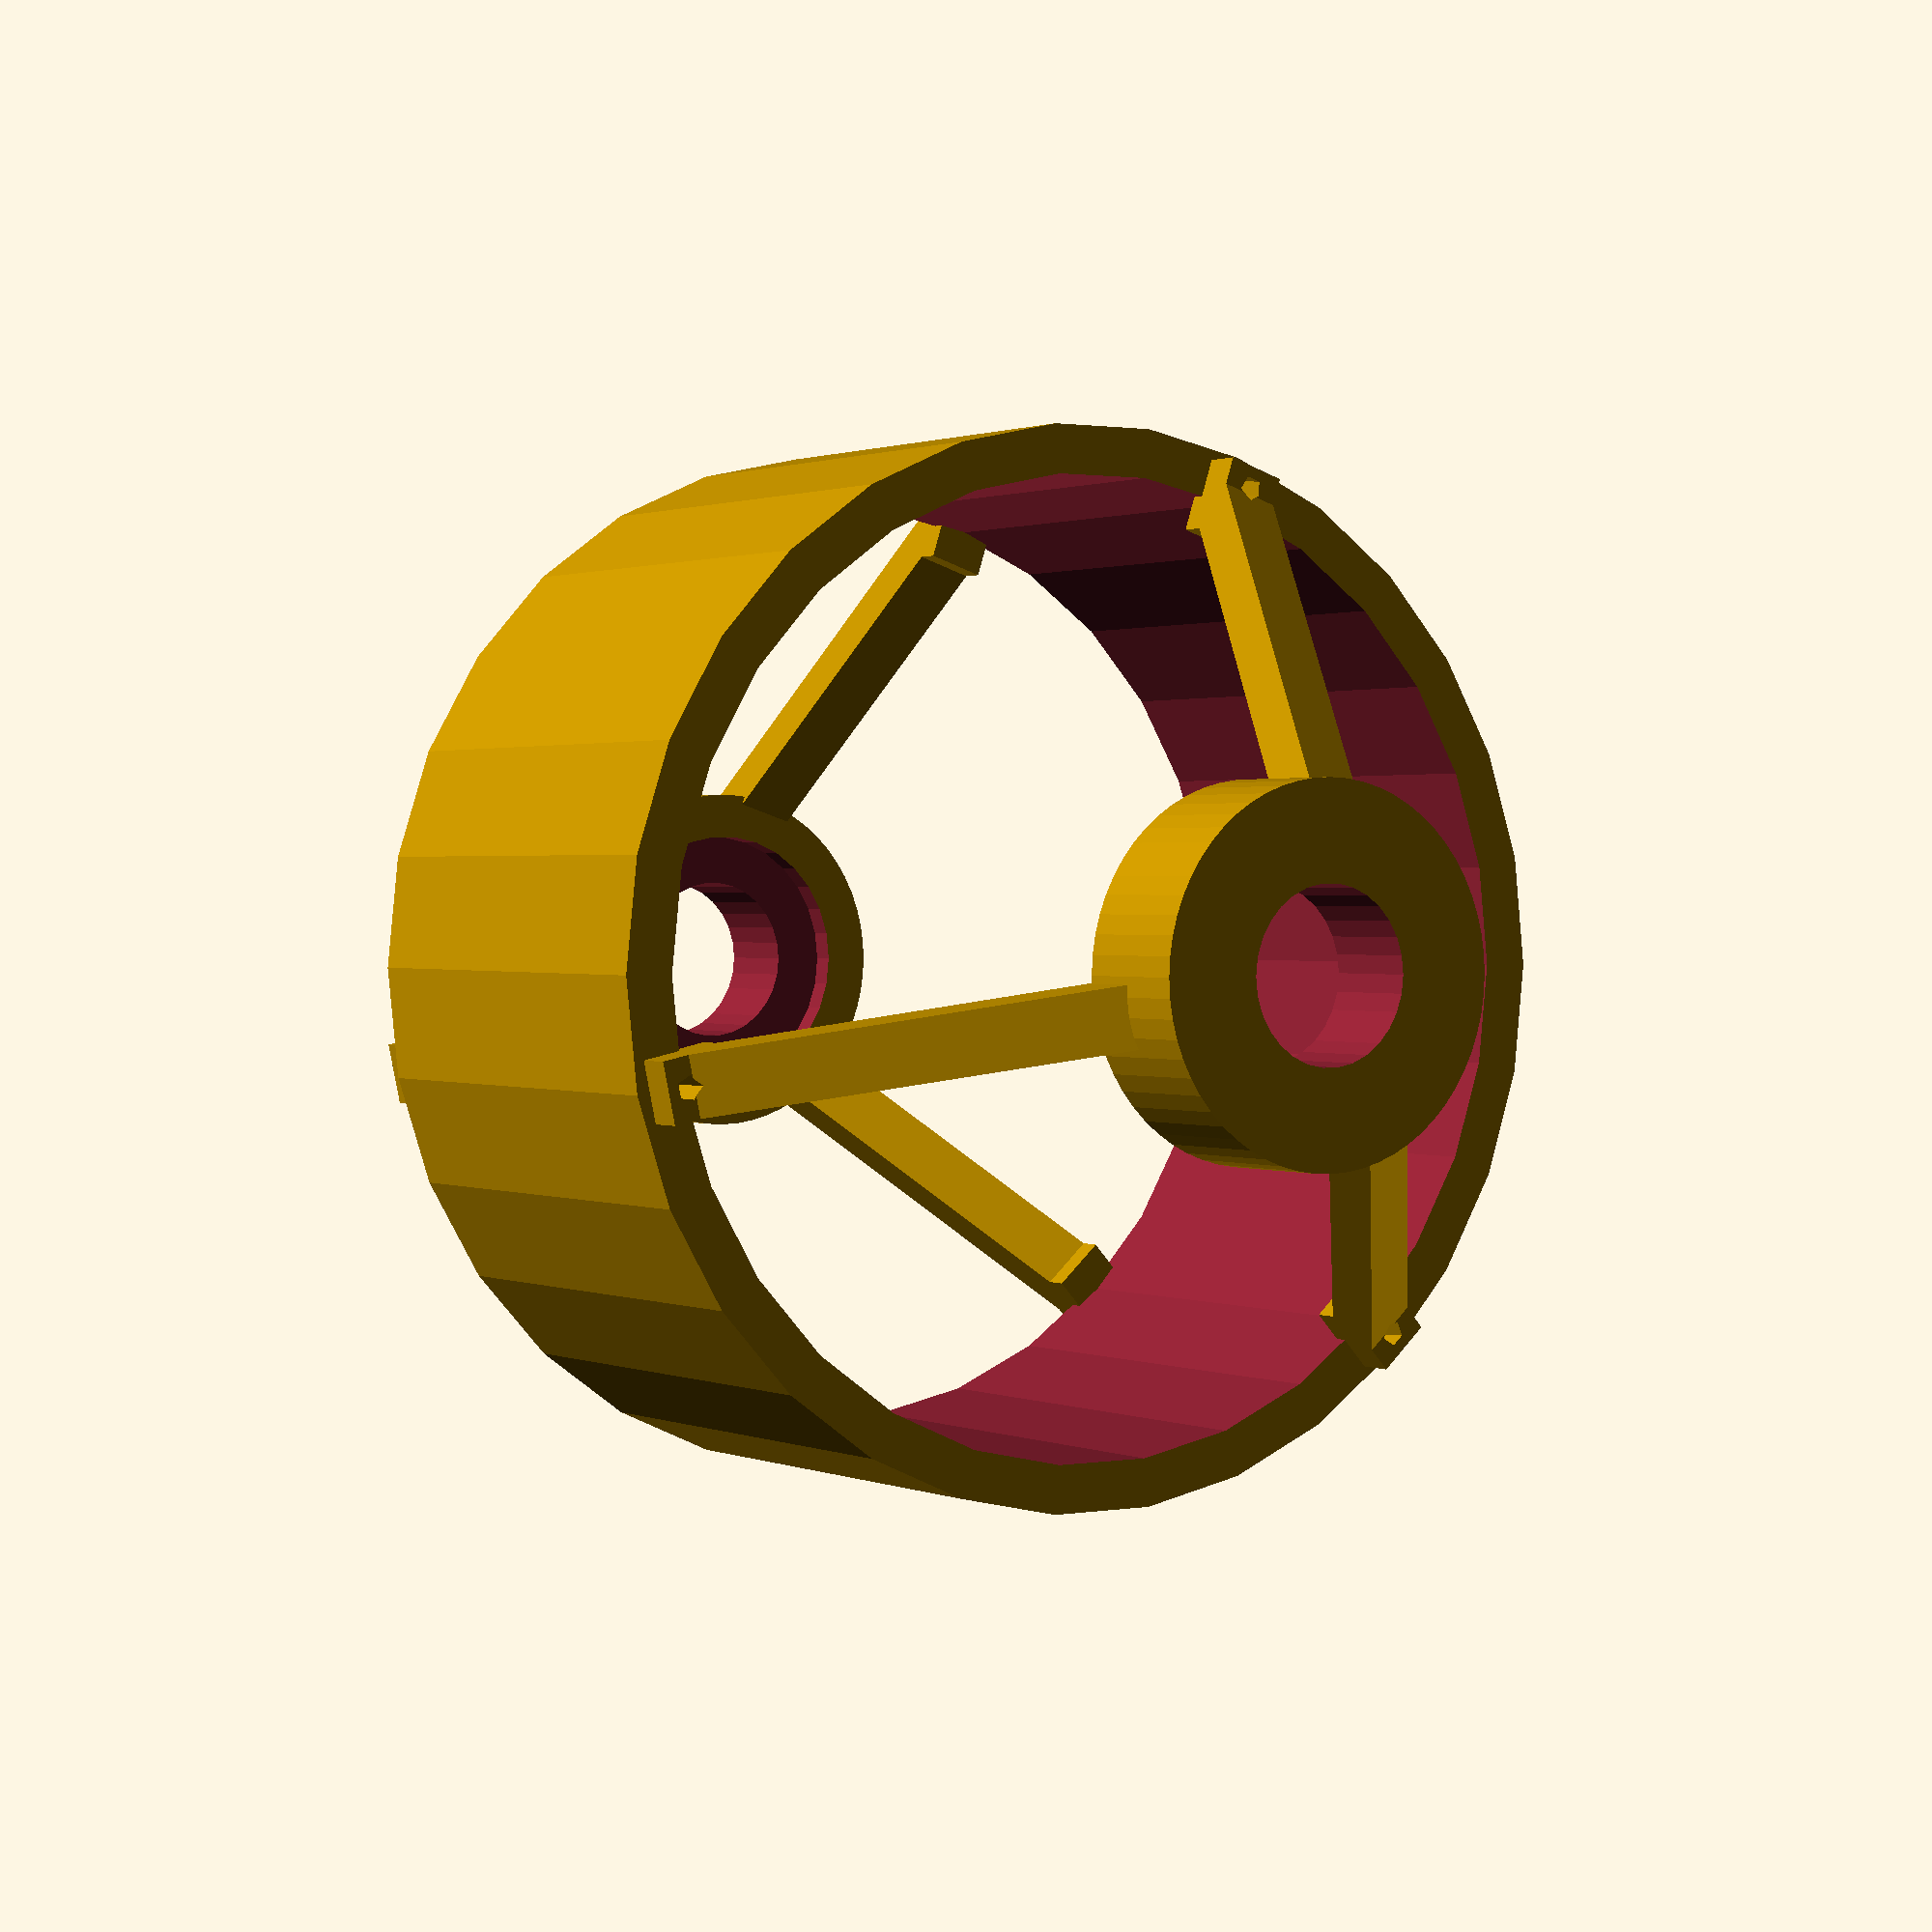
<openscad>
hpezzo=10;
rpezzo=15;
hcuscinetto=7.2;
rcuscinetto=11.2;

module porta_cuscinetto(ph,h,r) {
 difference(){
  children();
  translate([0,0,ph-(h-0.2)])cylinder(h,r,r,$fn=30);
 }
}

module foro_asse(ph,h,r) {
 difference(){
  children();
  translate([0,0,ph-(h-0.2)])cylinder(h,r,r,$fn=30);
 }
}


module braccio(){
    l=40;
    //a=40;
    a=40;
    difference(){
    union(){
    cube([4,5,l],true);
    translate([0,0,20])rotate(a,[0,1,0])cube([4,5,6],true);
    }
        
         //cube([4,5,5],true);
    translate([0,0,22])rotate(135,[0,1,0])cylinder(10,1,1,true);
    }
        
        
}
// parte_anteriore
module parte_anteriore(){
union(){
for(i=[0,120,240]){
  porta_cuscinetto(hpezzo,hcuscinetto,rcuscinetto)rotate(i,[0,0,1])translate([13,0,25])rotate(50,[0,1,0])translate([18,0,0])braccio();
    
}
porta_cuscinetto(hpezzo,hcuscinetto,rcuscinetto)foro_asse(10,20,7)cylinder(hpezzo,rpezzo,rpezzo,true,$fn=60);
}
}

// ANELLO
module anello(){
    difference(){
        difference(){
            translate([0,0,45])cylinder(40,44,44,true);
            translate([0,0,45])cylinder(42,40,40,true);
        }
    
        parte_anteriore();
    
    }
}

parte_anteriore();
anello();
translate([0,0,90])rotate(180,[0,1,0])rotate(60,[0,0,1])parte_anteriore();
</openscad>
<views>
elev=179.0 azim=312.0 roll=33.4 proj=p view=solid
</views>
